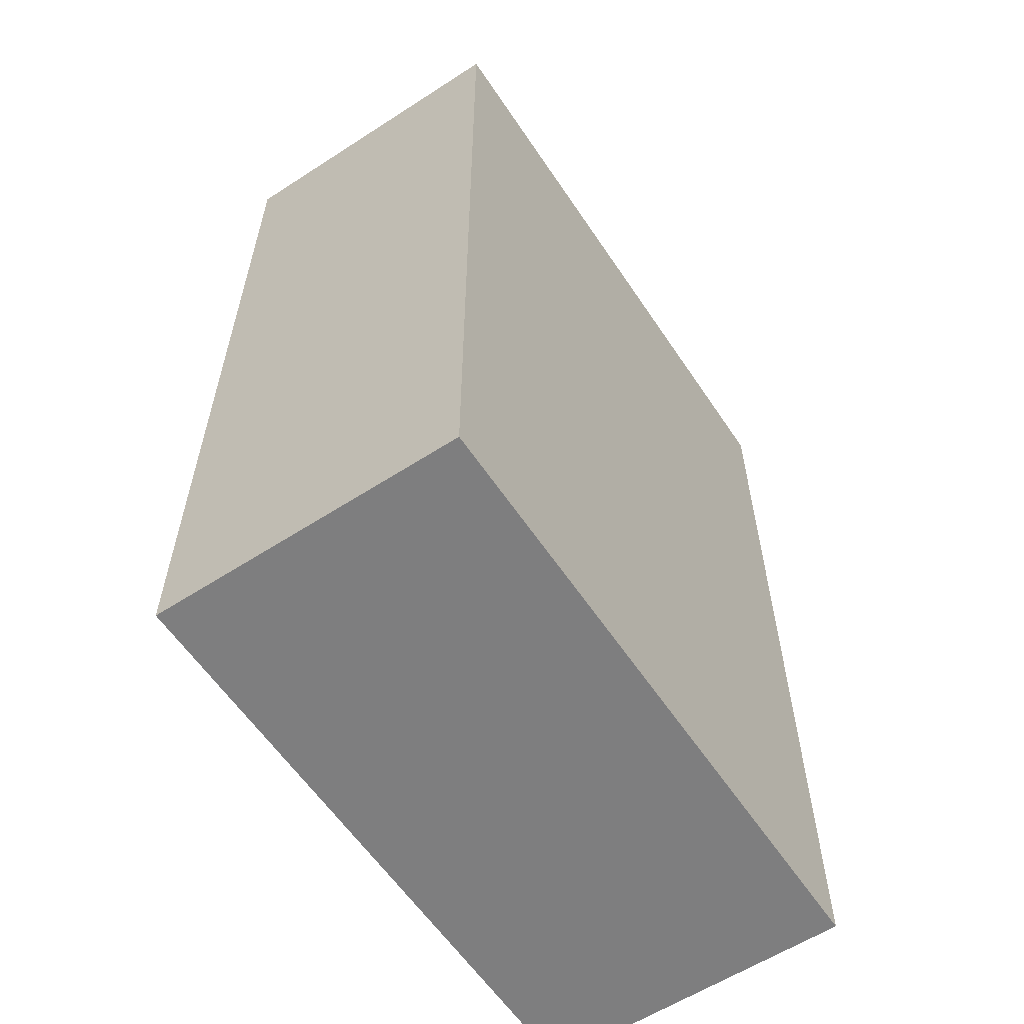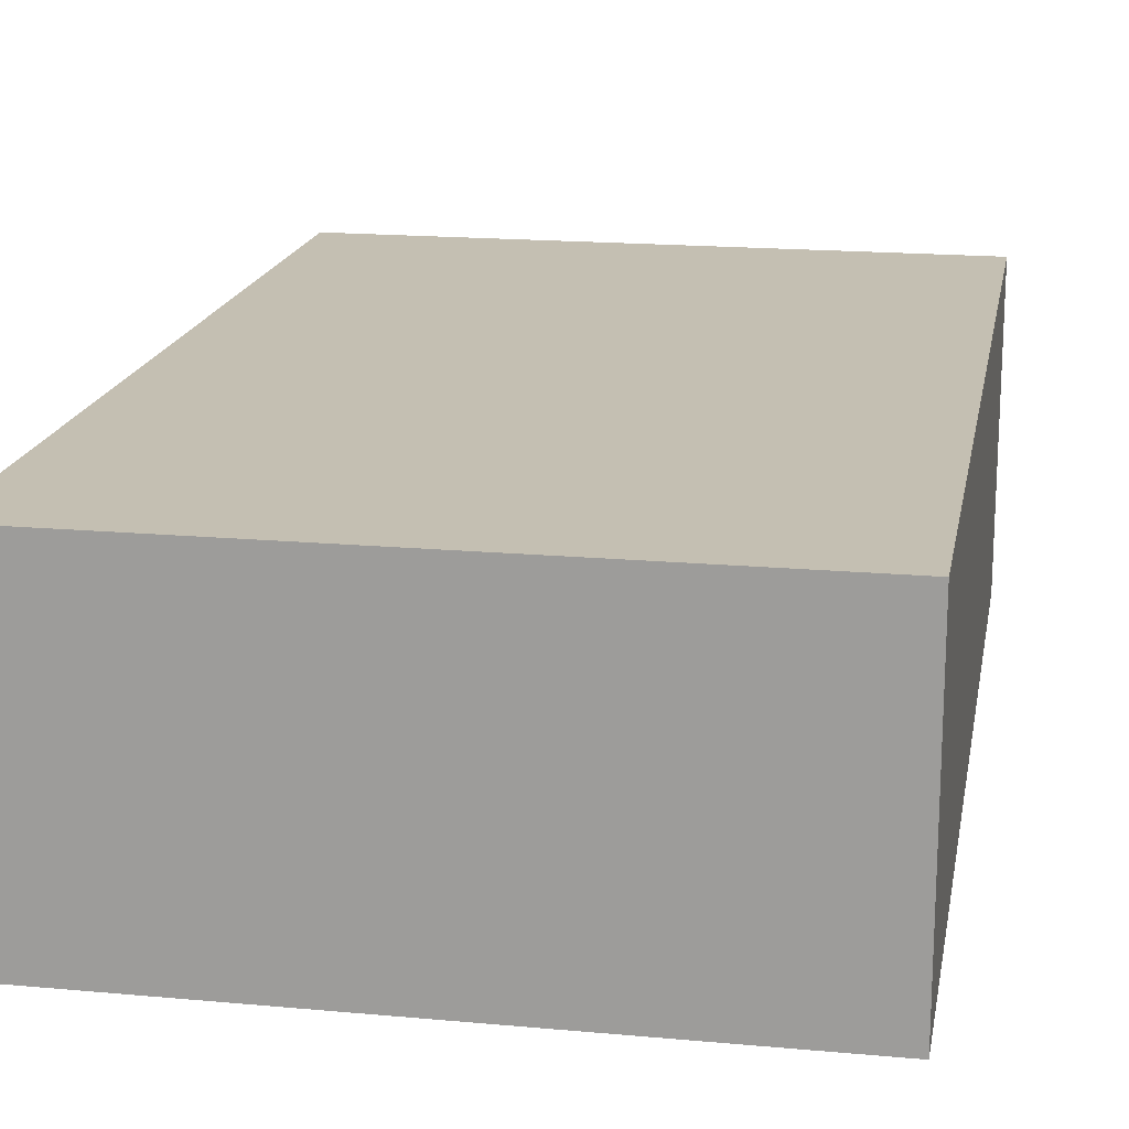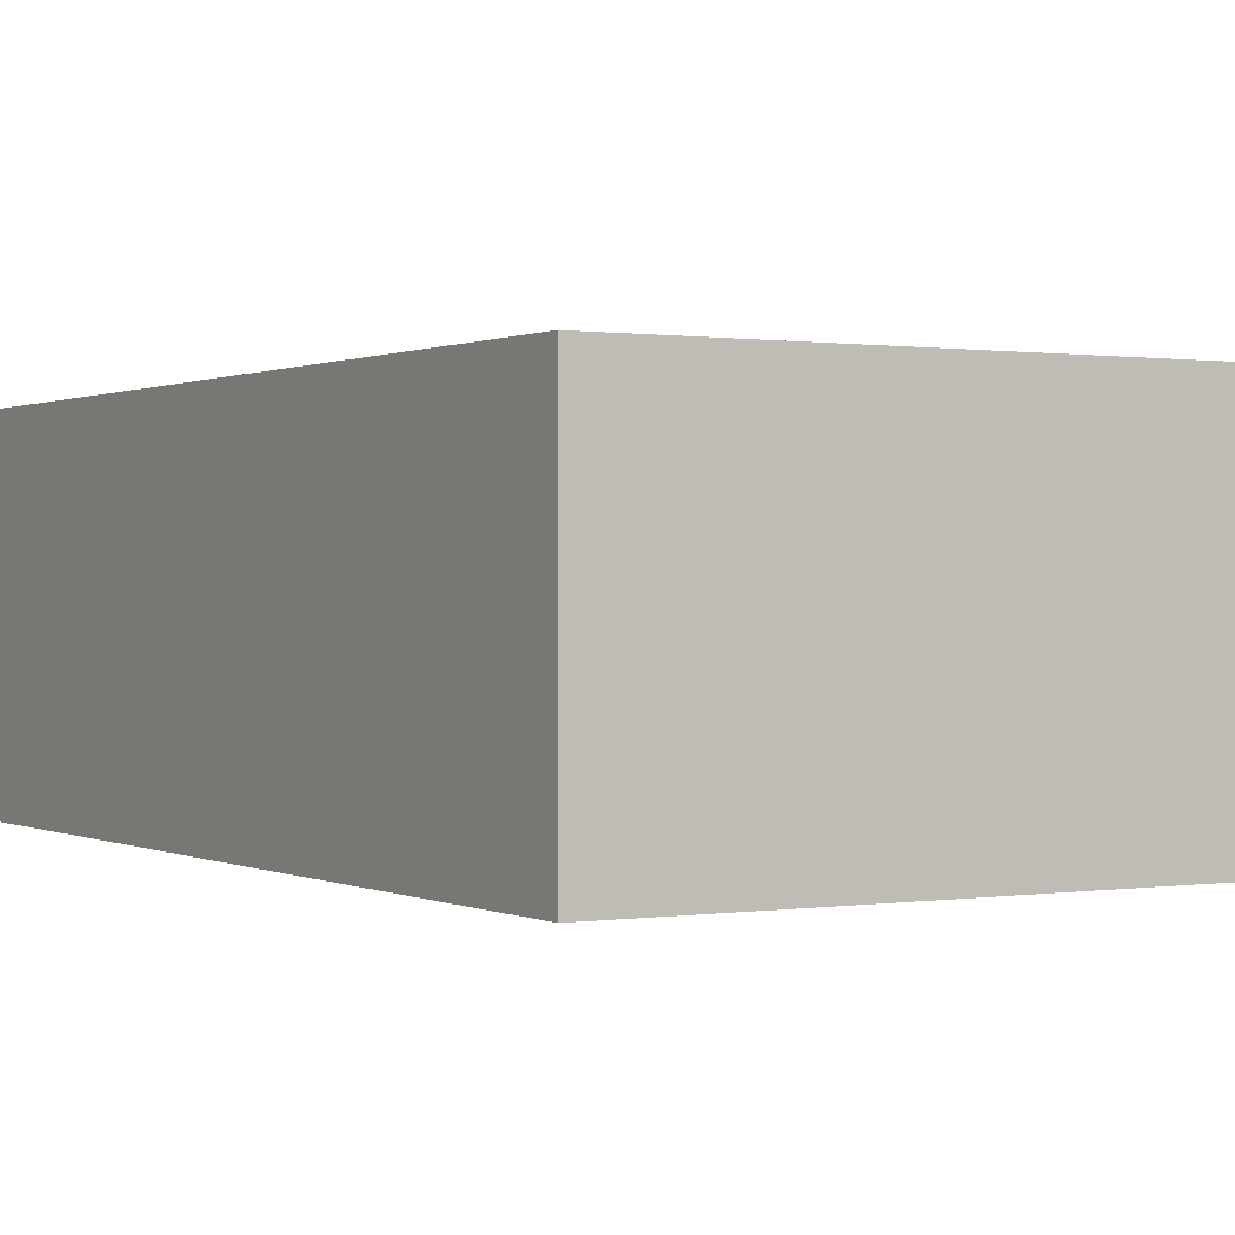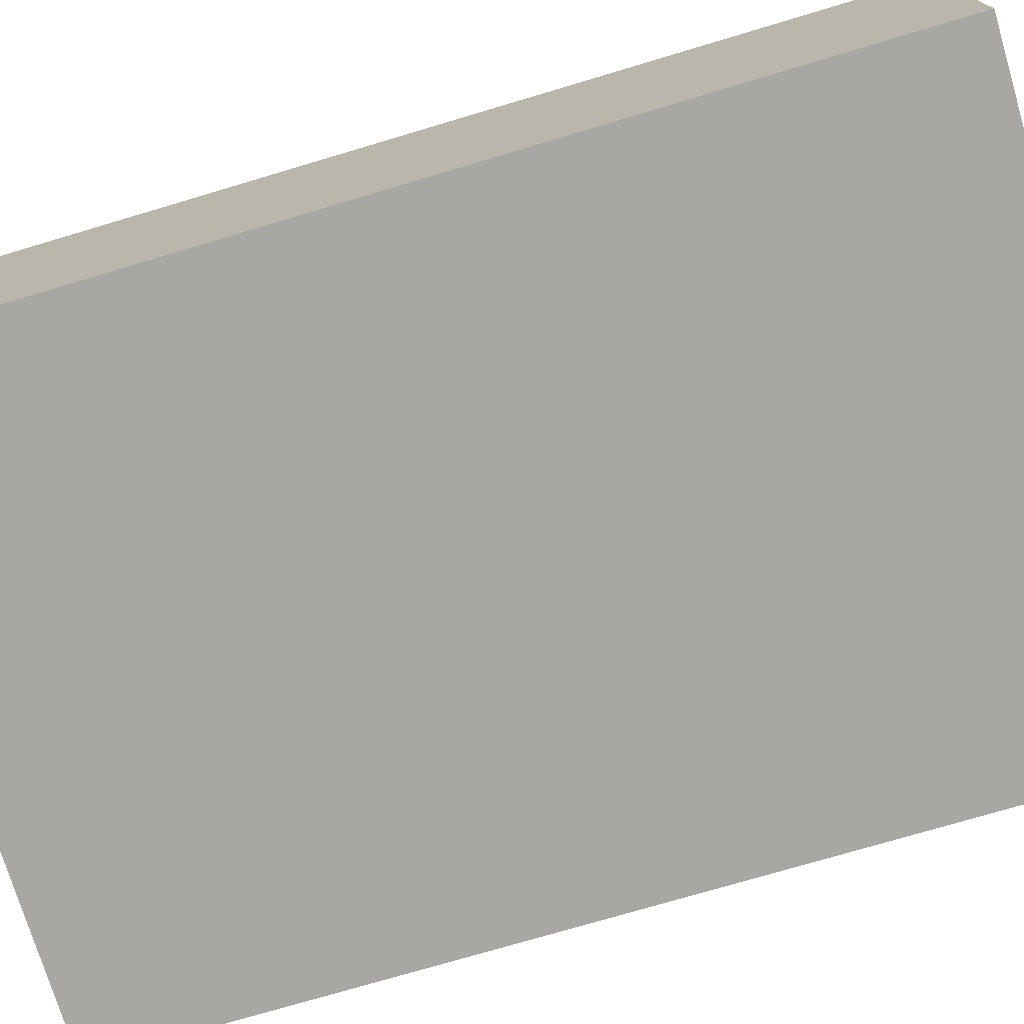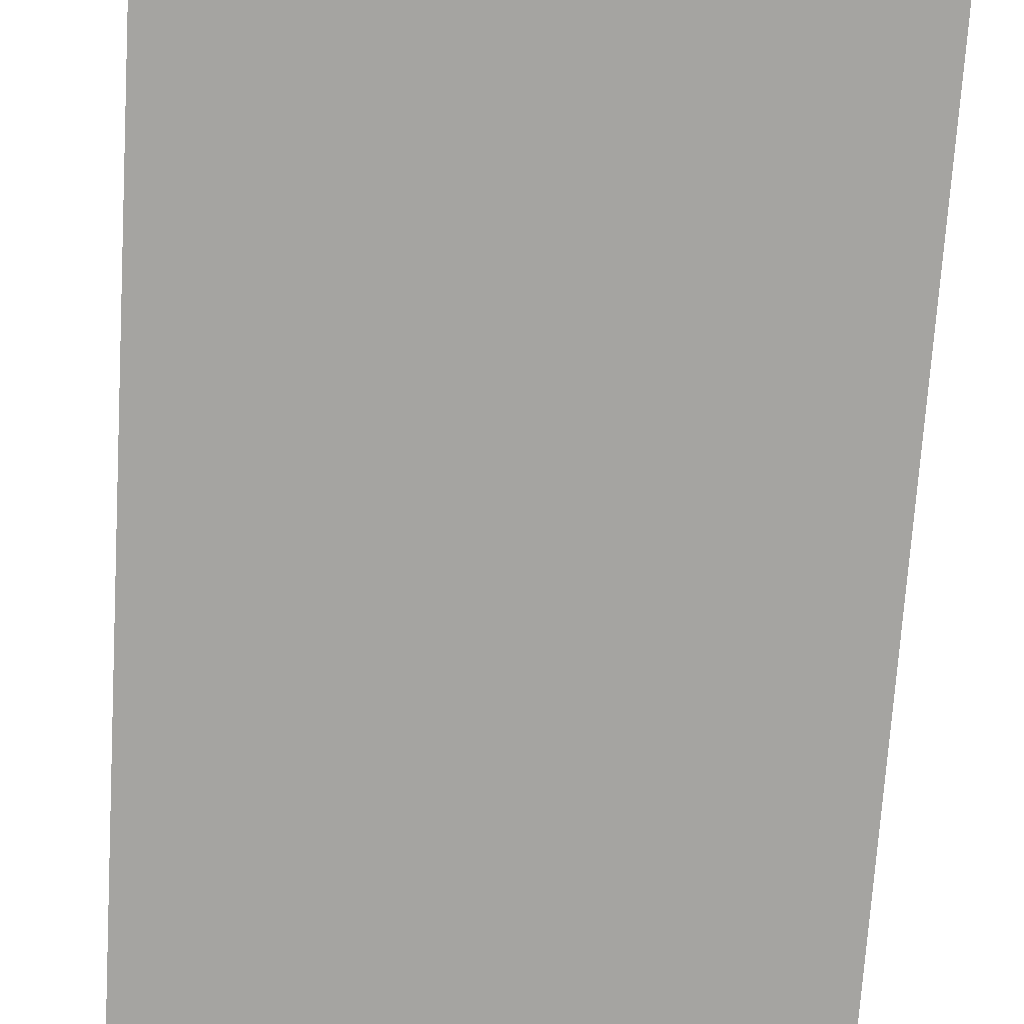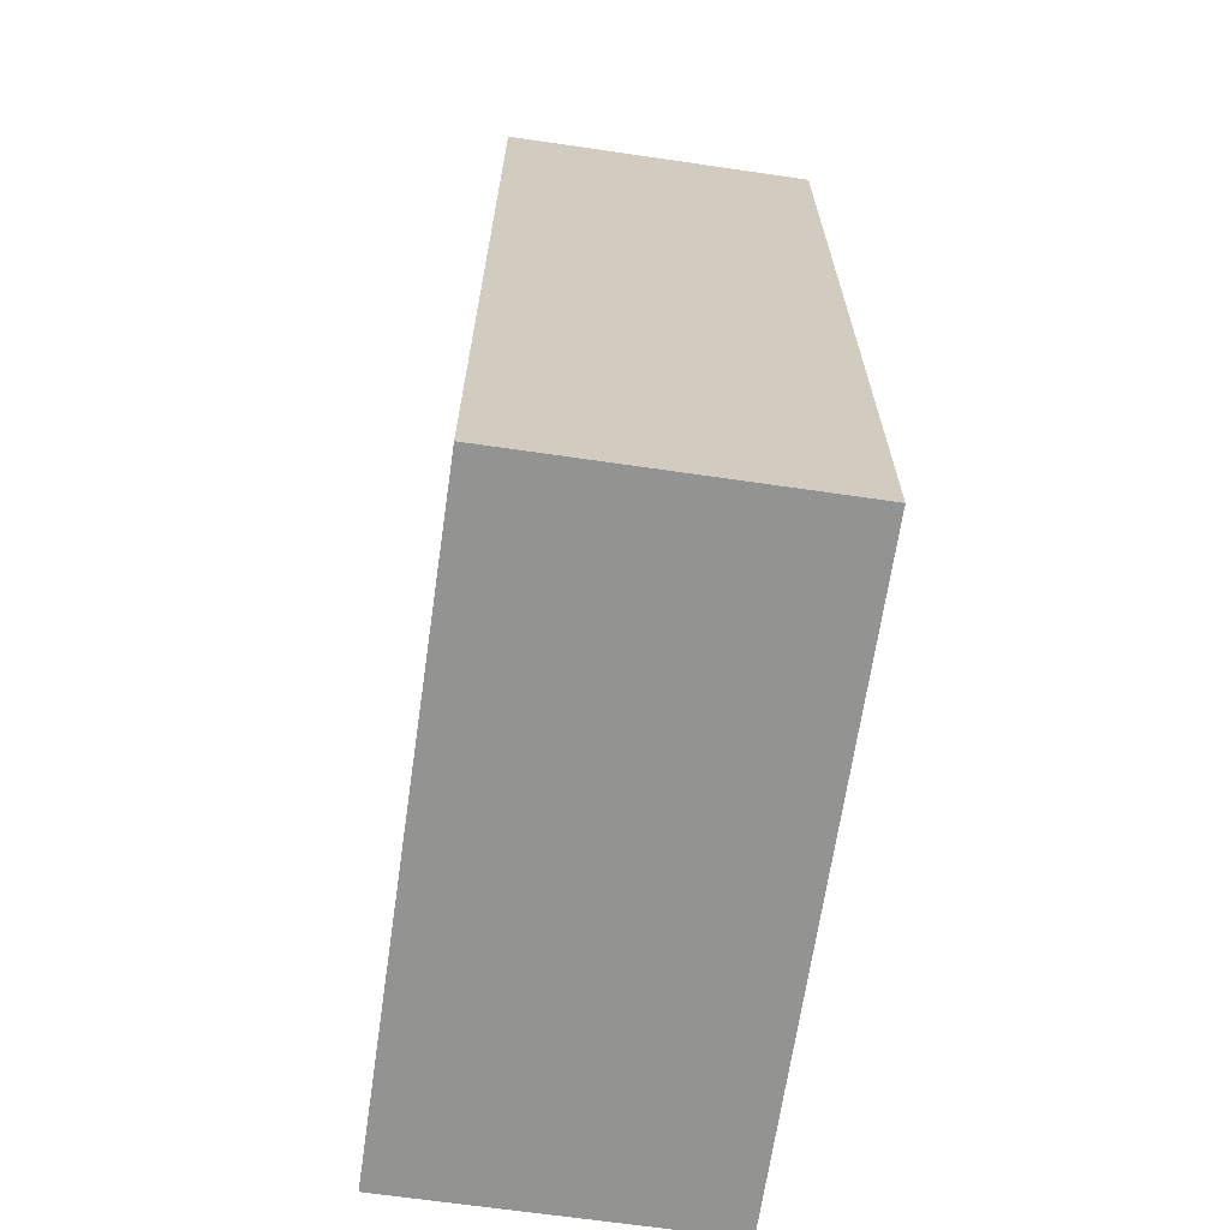
<metadata>
{"format":"obj","ext":"obj","renderer":"f3d","projection":"perspective","resolution":1024,"background":"white","views":[{"elev":-59.5,"azim":-56.4,"up":"+Z"},{"elev":17.6,"azim":-169.8,"up":"+Y"},{"elev":0.5,"azim":149.5,"up":"+Y"},{"elev":-74.5,"azim":106.6,"up":"+Y"},{"elev":-73.3,"azim":-3.6,"up":"+Y"},{"elev":-66.6,"azim":-98.3,"up":"+Z"}]}
</metadata>
<code>
g pb_Mesh125754
v 0 0 0
v -1 0 0
v 0 0.5 0
v -1 0.5 0
v -1 0 0
v -1 0 -1.5
v -1 0.5 0
v -1 0.5 -1.5
v -1 0 -1.5
v 0 0 -1.5
v -1 0.5 -1.5
v 0 0.5 -1.5
v 0 0 -1.5
v 0 0 0
v 0 0.5 -1.5
v 0 0.5 0
v 0 0.5 0
v -1 0.5 0
v 0 0.5 -1.5
v -1 0.5 -1.5
v 0 0 -1.5
v -1 0 -1.5
v 0 0 0
v -1 0 0
g pb_Mesh125754_0
f 3 2 1
f 3 4 2
f 7 6 5
f 7 8 6
f 11 10 9
f 11 12 10
f 15 14 13
f 15 16 14
f 19 18 17
f 19 20 18
f 23 22 21
f 23 24 22

</code>
